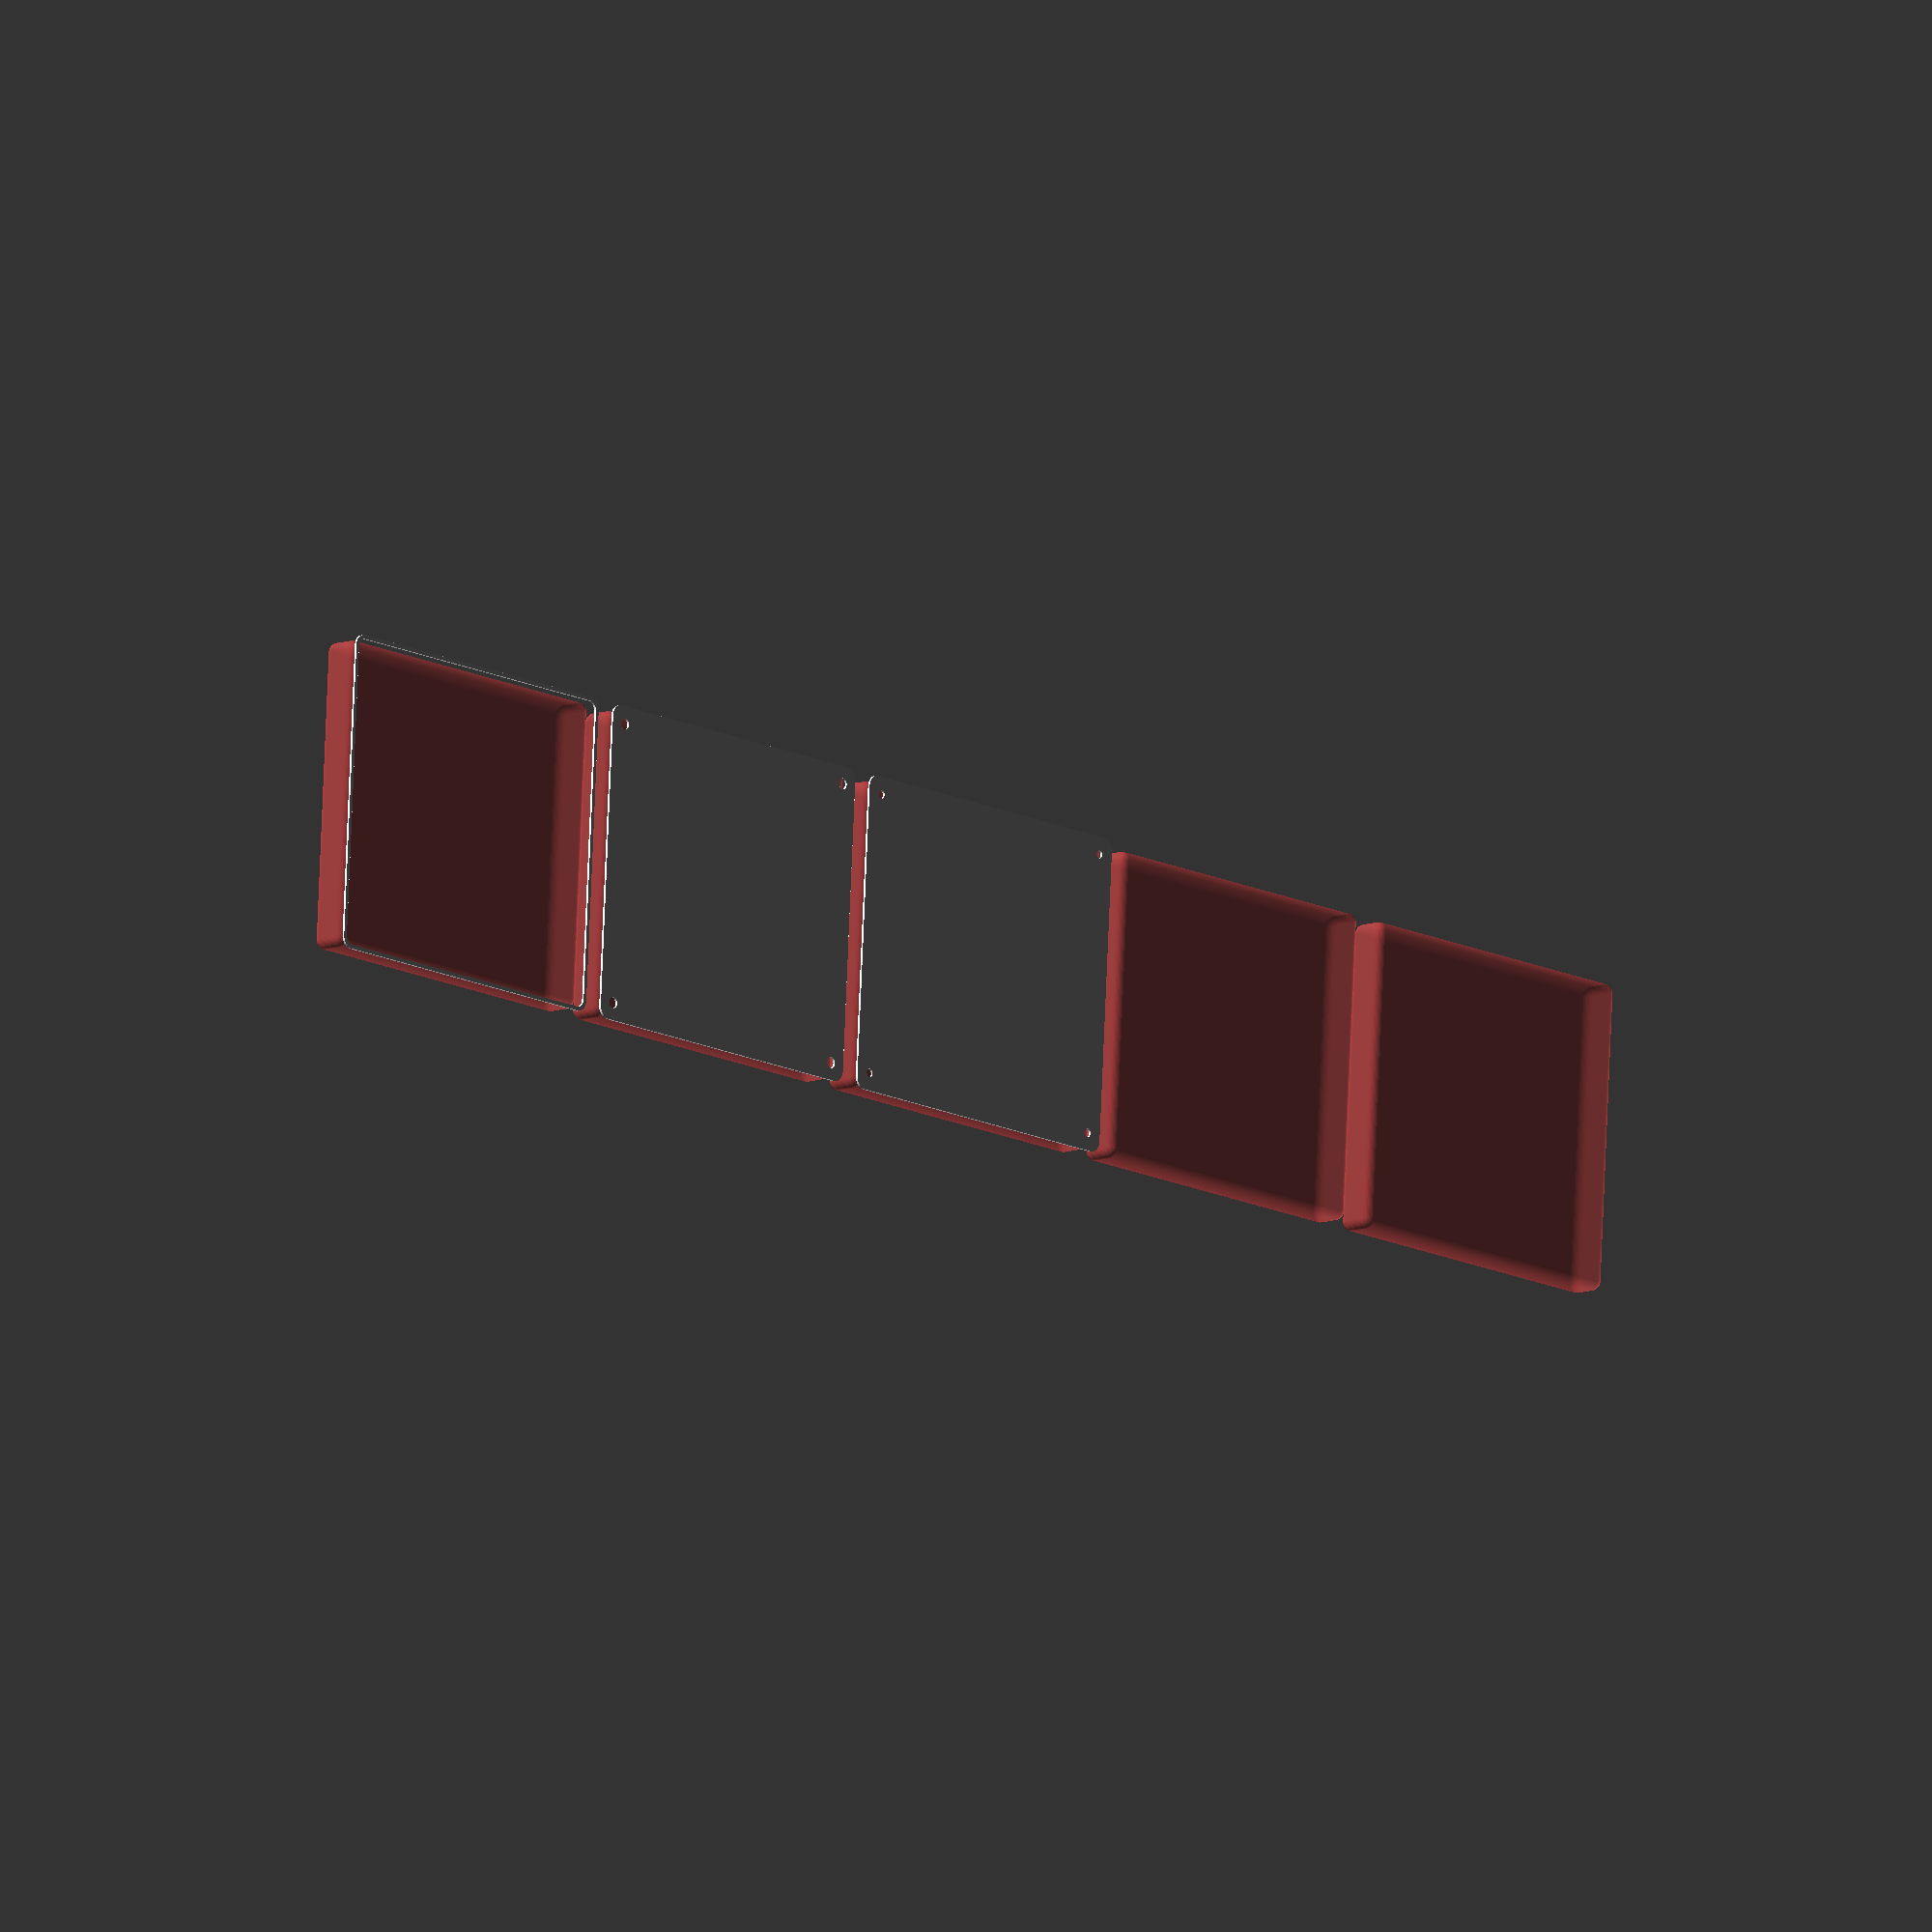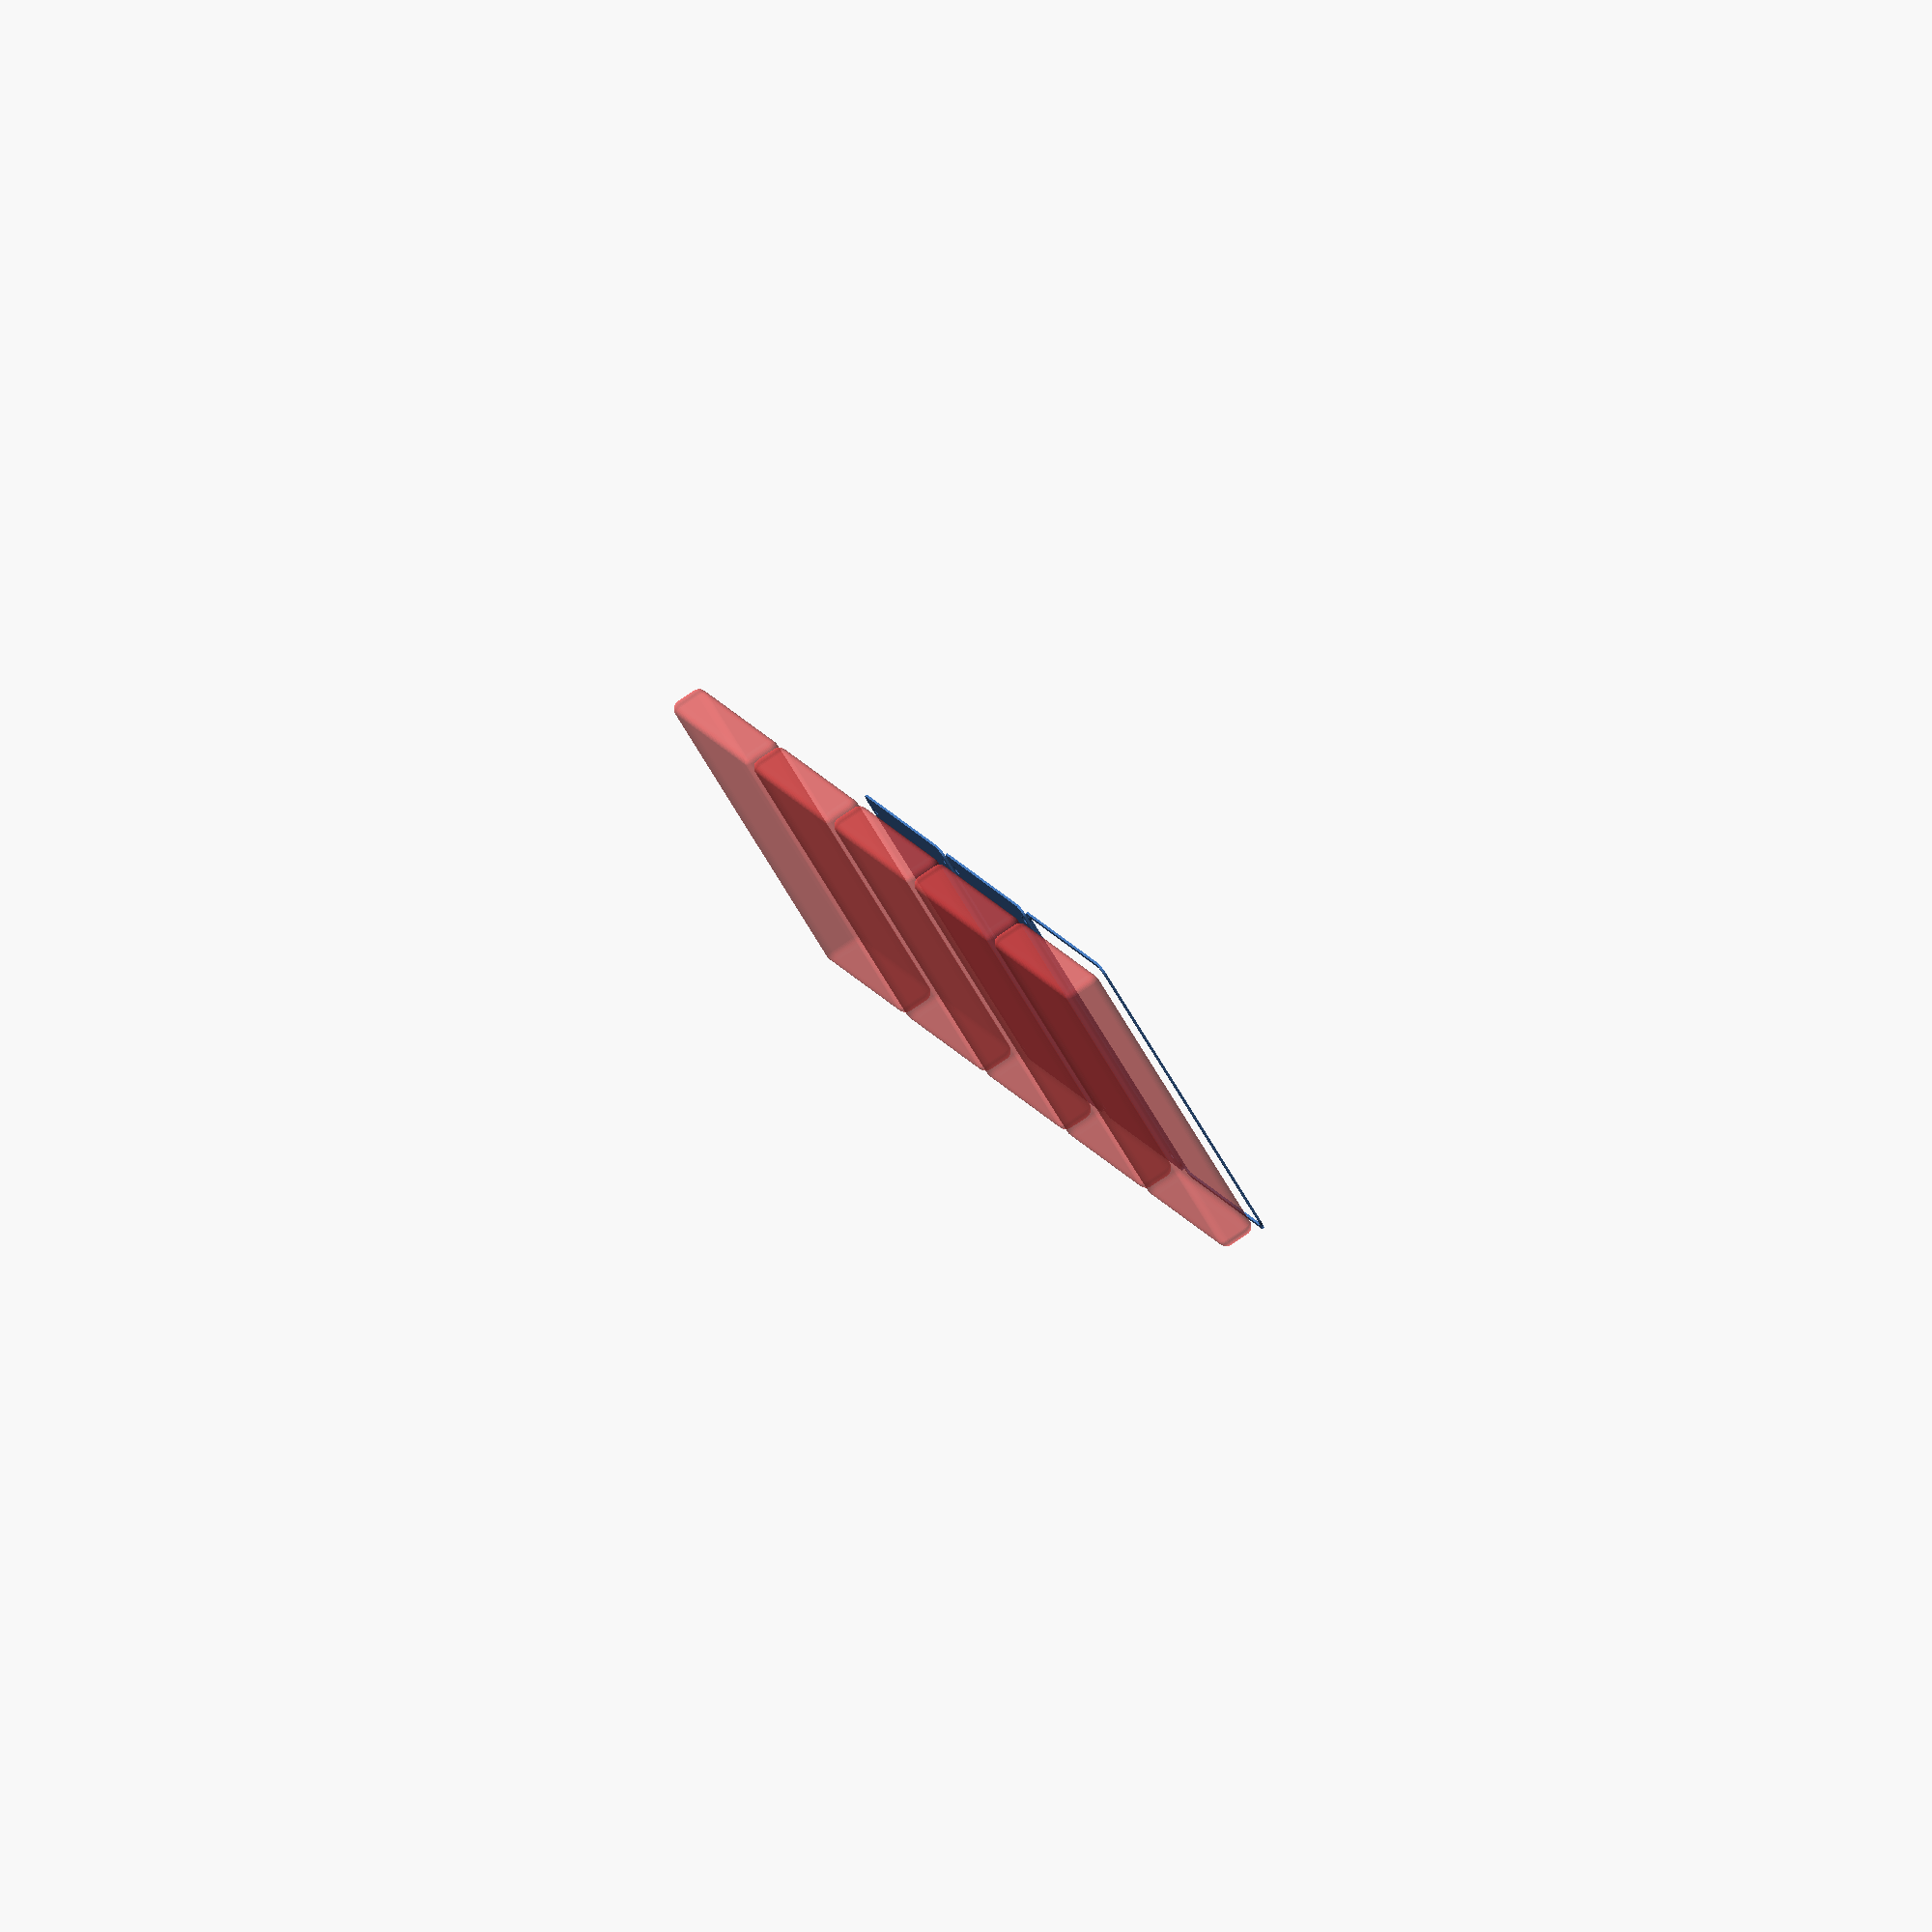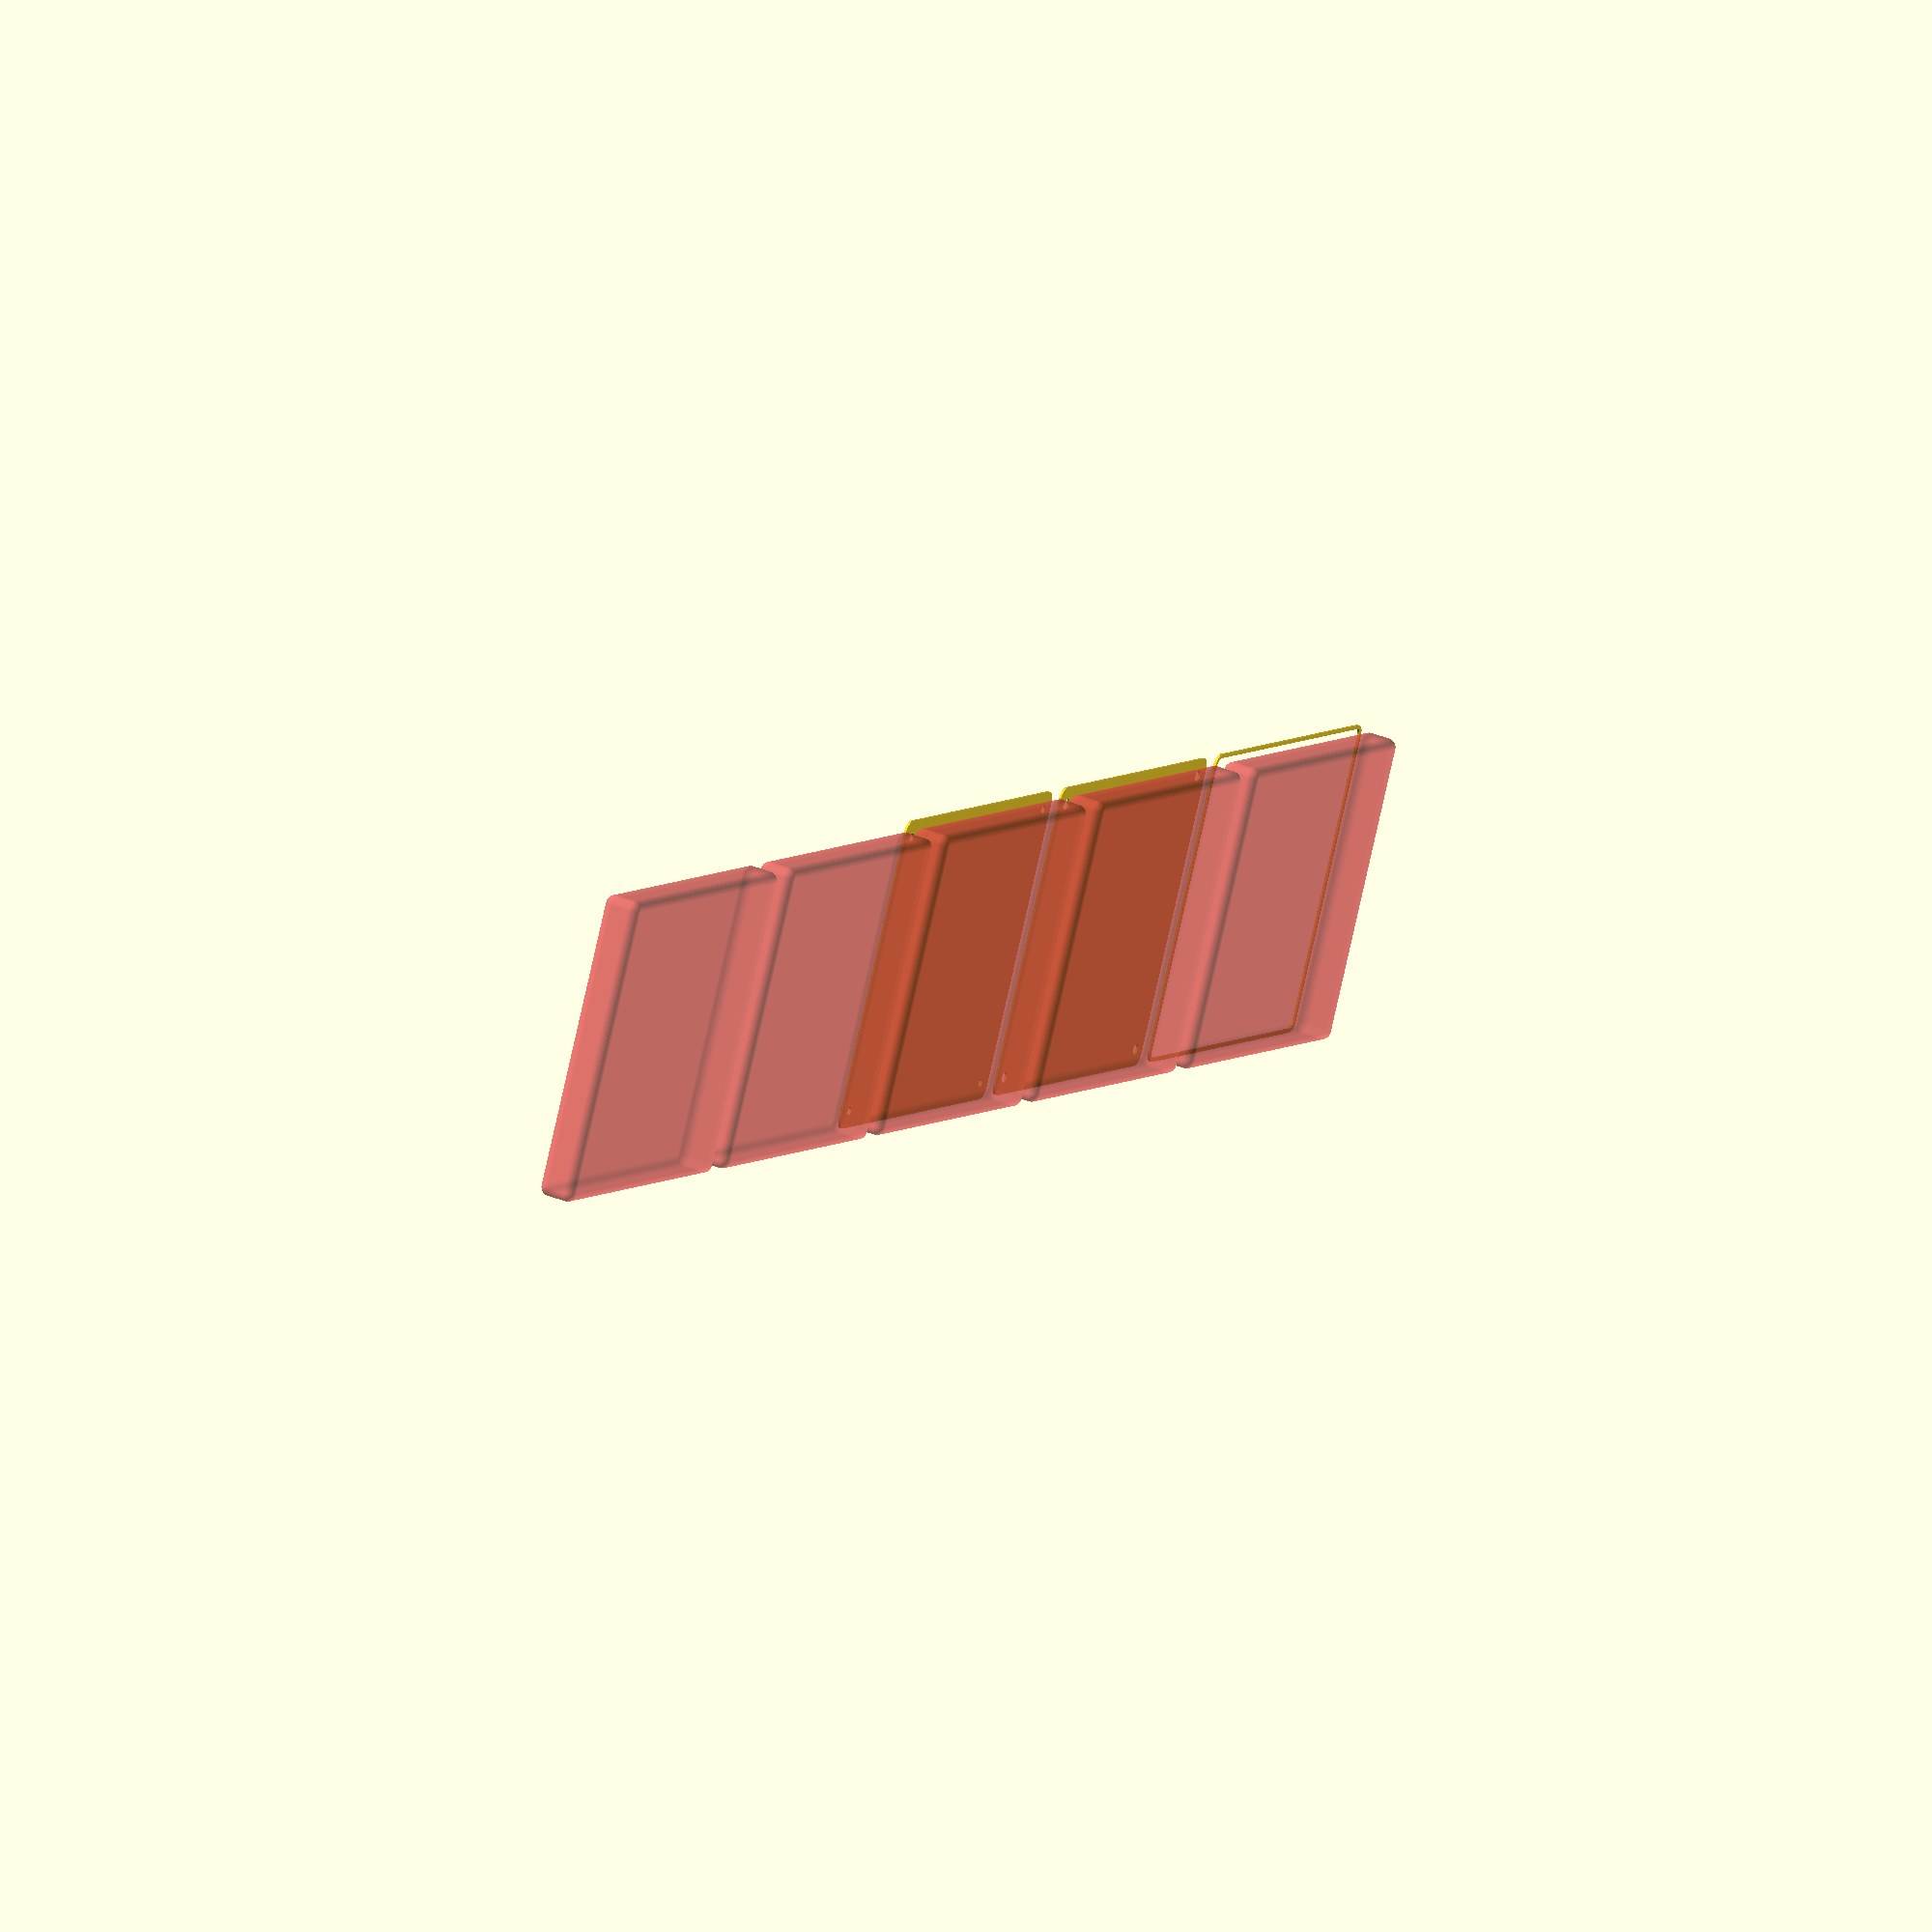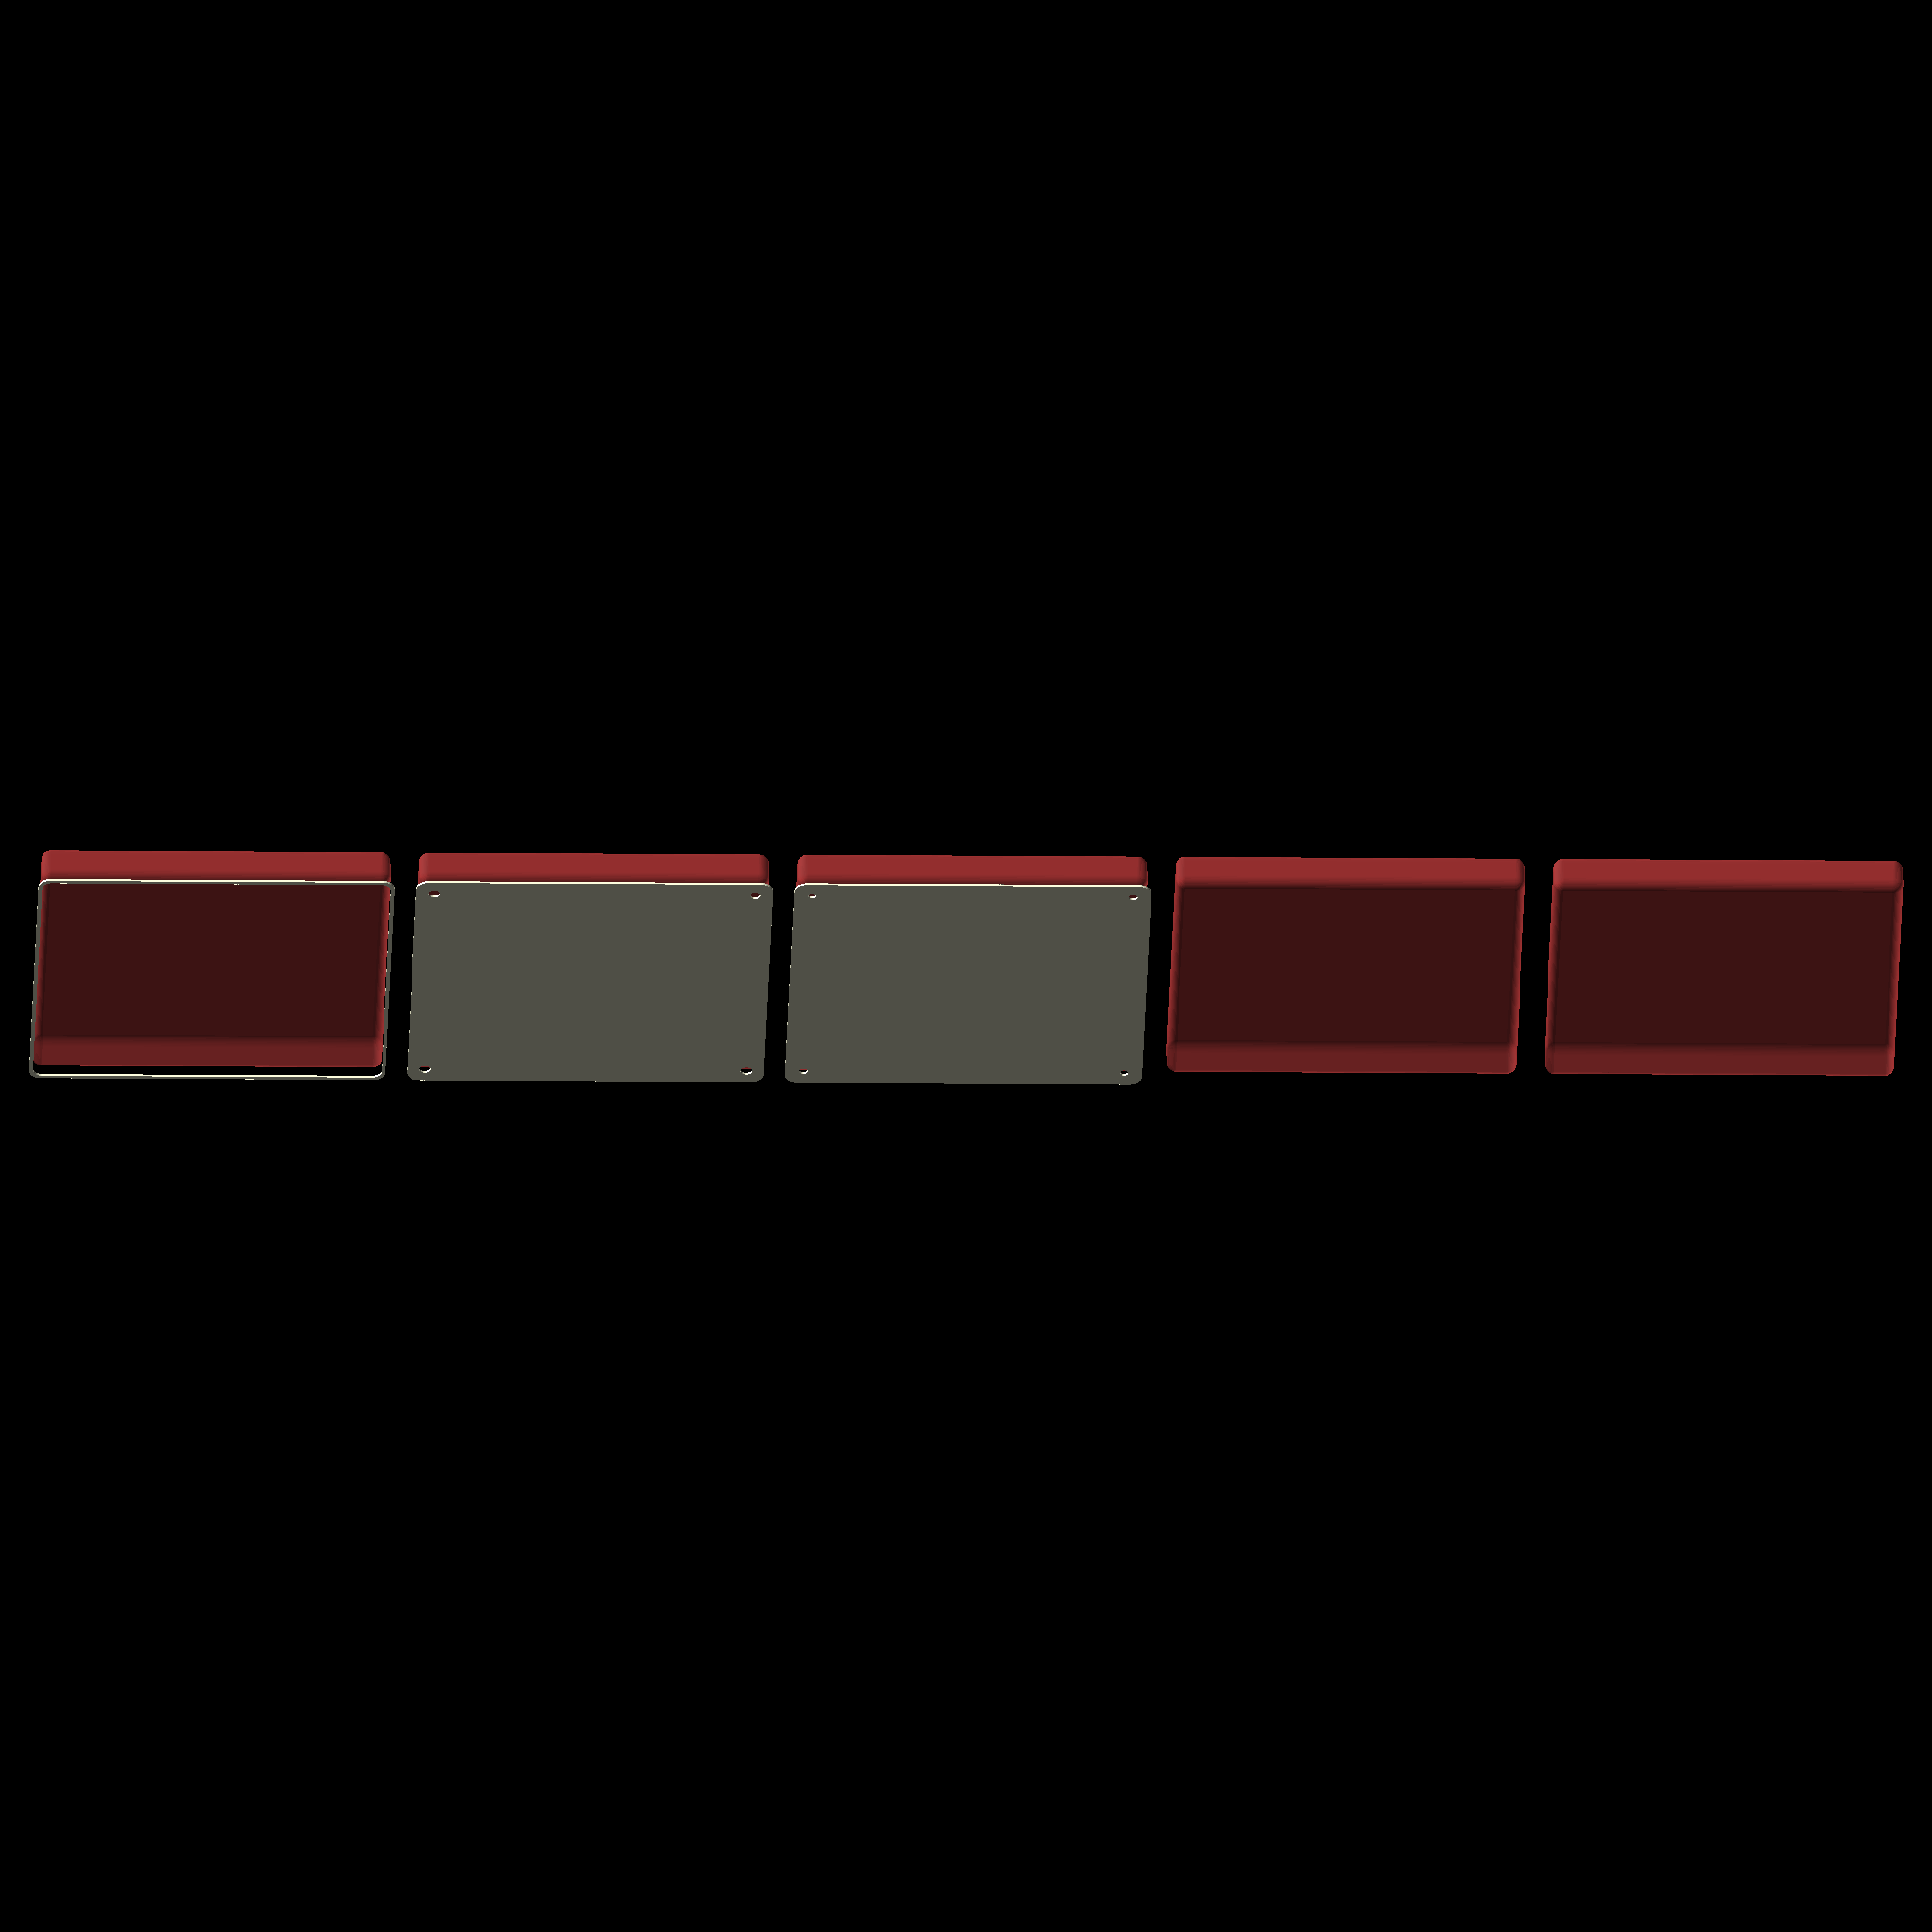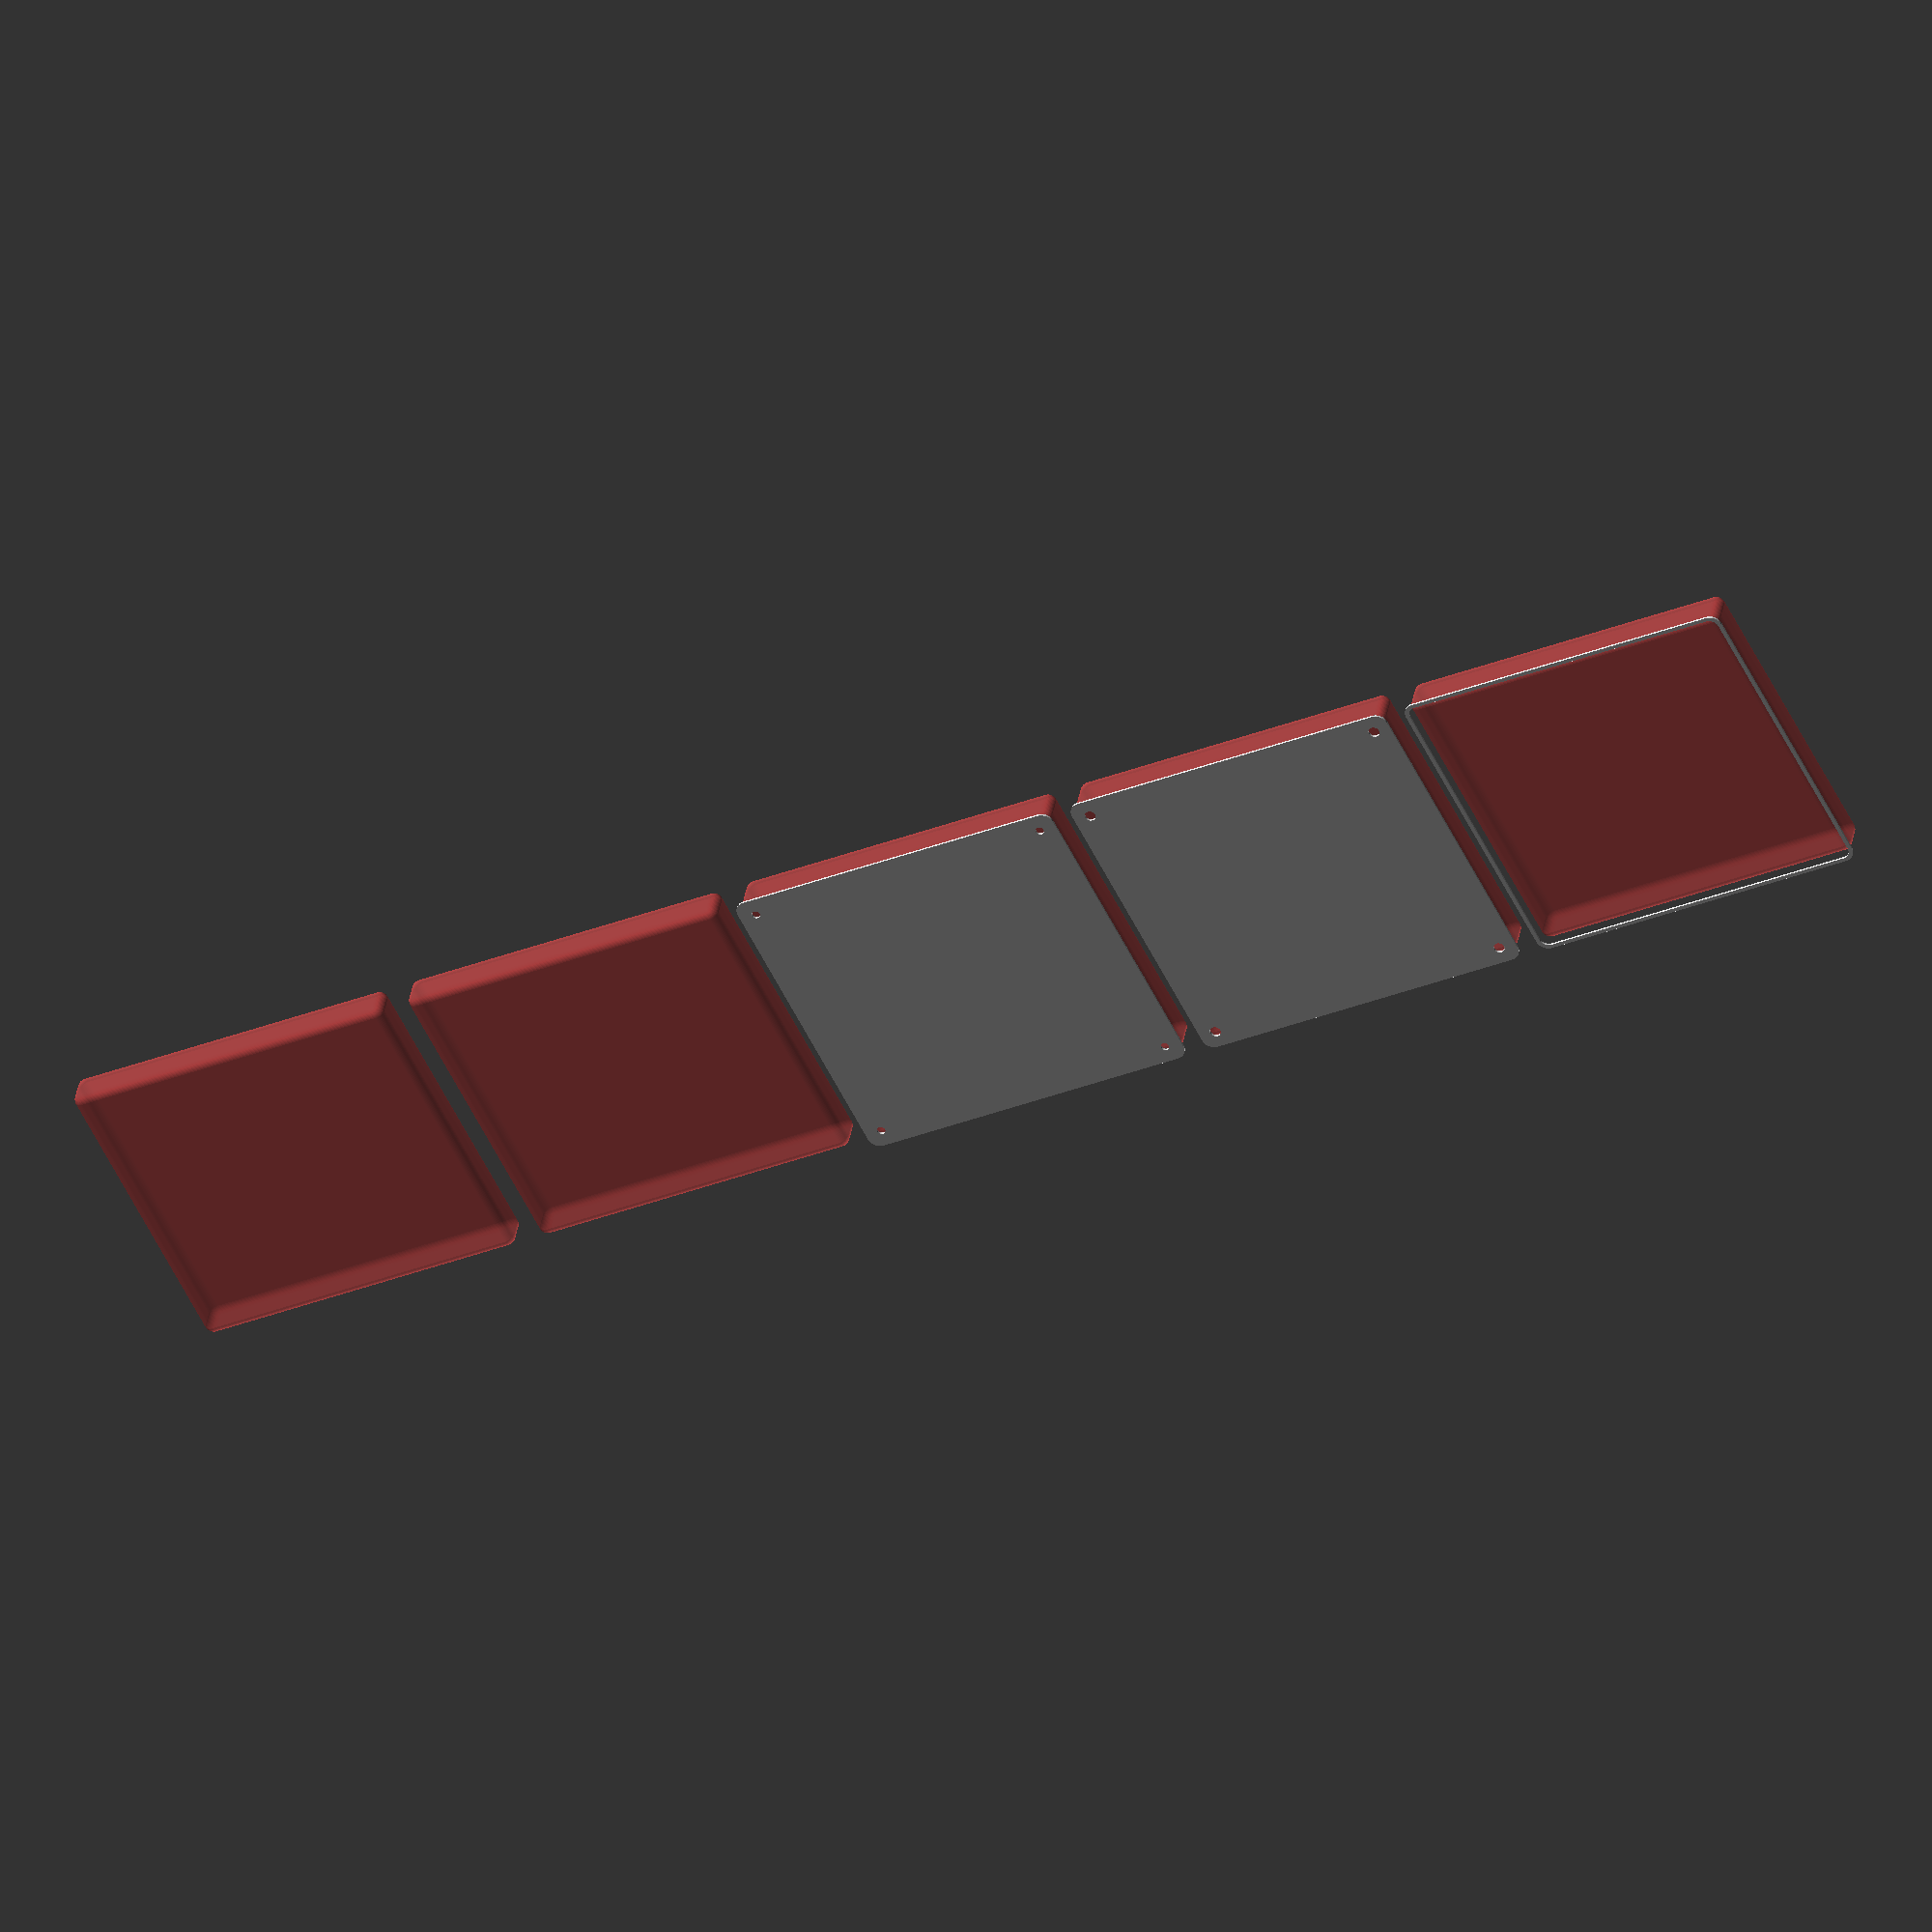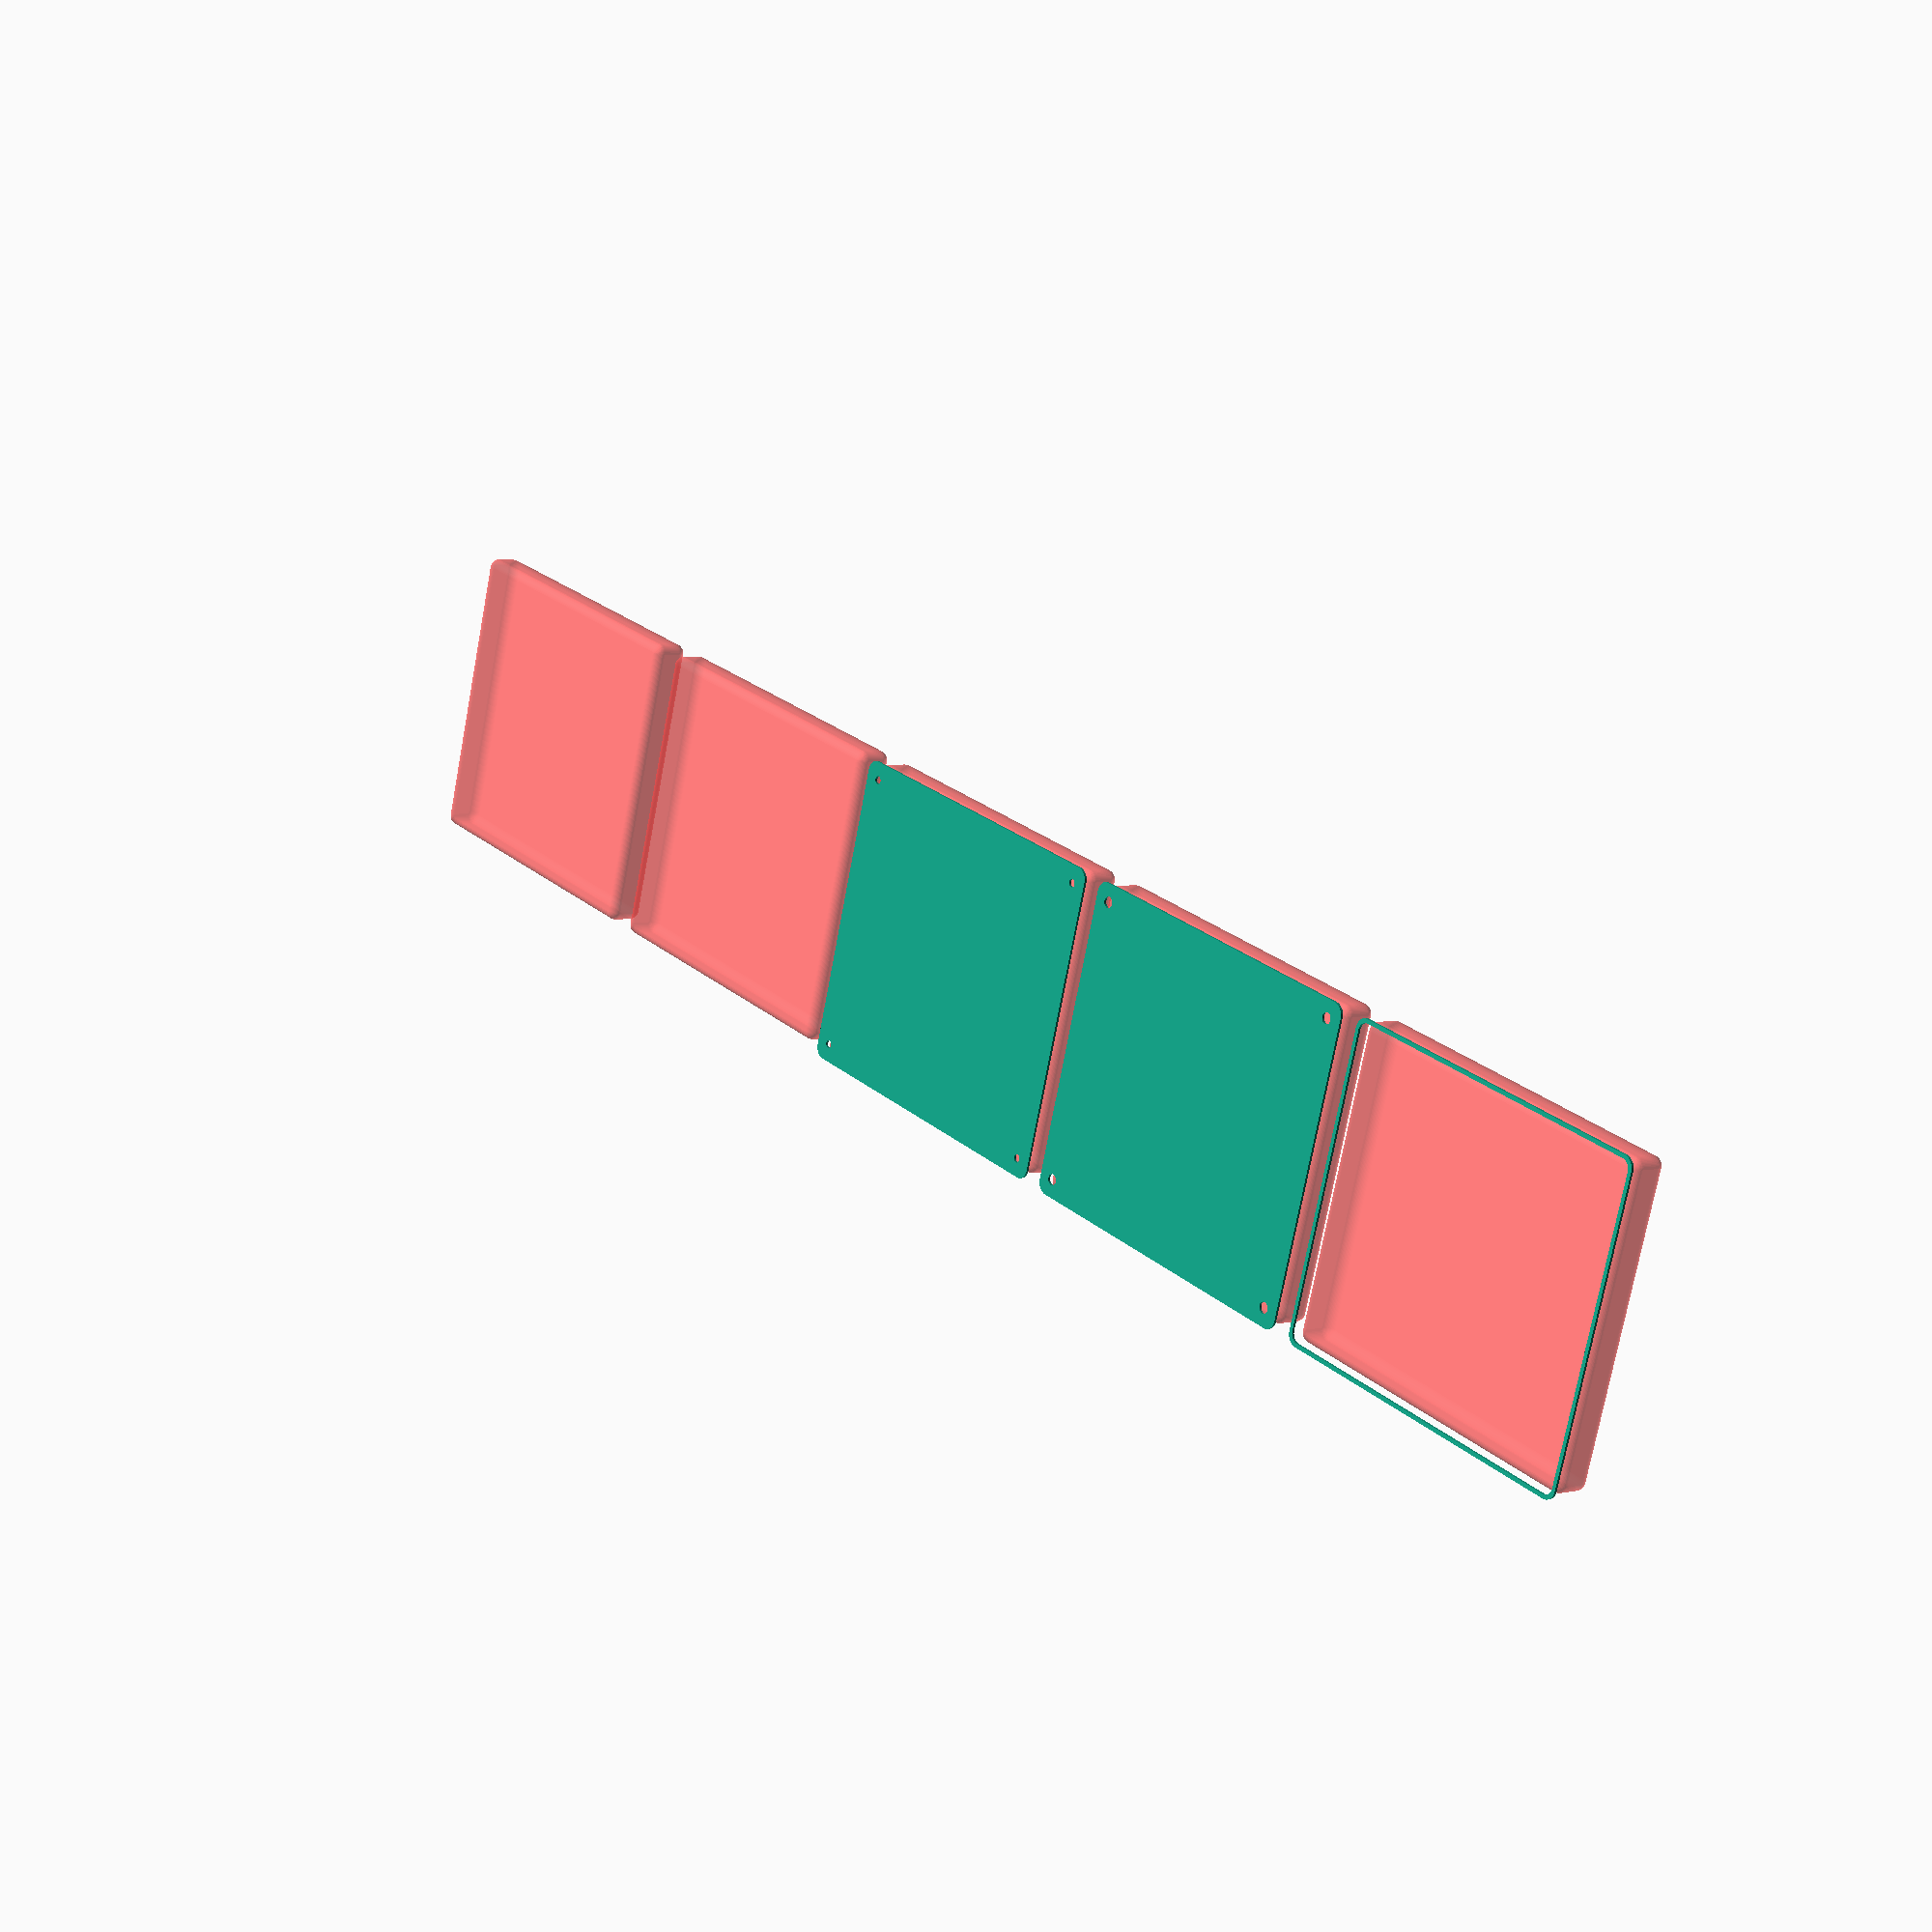
<openscad>
$fn = 50;


union() {
	translate(v = [0, 0, 0]) {
		projection() {
			intersection() {
				translate(v = [-500, -500, -6.0000000000]) {
					cube(size = [1000, 1000, 0.1000000000]);
				}
				difference() {
					union() {
						hull() {
							translate(v = [-62.5000000000, 70.0000000000, 0]) {
								cylinder(h = 15, r = 5);
							}
							translate(v = [62.5000000000, 70.0000000000, 0]) {
								cylinder(h = 15, r = 5);
							}
							translate(v = [-62.5000000000, -70.0000000000, 0]) {
								cylinder(h = 15, r = 5);
							}
							translate(v = [62.5000000000, -70.0000000000, 0]) {
								cylinder(h = 15, r = 5);
							}
						}
					}
					union() {
						translate(v = [-60.0000000000, -67.5000000000, 2]) {
							rotate(a = [0, 0, 0]) {
								difference() {
									union() {
										translate(v = [0, 0, -1.7000000000]) {
											cylinder(h = 1.7000000000, r1 = 1.5000000000, r2 = 2.4000000000);
										}
										cylinder(h = 250, r = 2.4000000000);
										translate(v = [0, 0, -6.0000000000]) {
											cylinder(h = 6, r = 1.5000000000);
										}
										translate(v = [0, 0, -6.0000000000]) {
											cylinder(h = 6, r = 1.8000000000);
										}
										translate(v = [0, 0, -6.0000000000]) {
											cylinder(h = 6, r = 1.5000000000);
										}
									}
									union();
								}
							}
						}
						translate(v = [60.0000000000, -67.5000000000, 2]) {
							rotate(a = [0, 0, 0]) {
								difference() {
									union() {
										translate(v = [0, 0, -1.7000000000]) {
											cylinder(h = 1.7000000000, r1 = 1.5000000000, r2 = 2.4000000000);
										}
										cylinder(h = 250, r = 2.4000000000);
										translate(v = [0, 0, -6.0000000000]) {
											cylinder(h = 6, r = 1.5000000000);
										}
										translate(v = [0, 0, -6.0000000000]) {
											cylinder(h = 6, r = 1.8000000000);
										}
										translate(v = [0, 0, -6.0000000000]) {
											cylinder(h = 6, r = 1.5000000000);
										}
									}
									union();
								}
							}
						}
						translate(v = [-60.0000000000, 67.5000000000, 2]) {
							rotate(a = [0, 0, 0]) {
								difference() {
									union() {
										translate(v = [0, 0, -1.7000000000]) {
											cylinder(h = 1.7000000000, r1 = 1.5000000000, r2 = 2.4000000000);
										}
										cylinder(h = 250, r = 2.4000000000);
										translate(v = [0, 0, -6.0000000000]) {
											cylinder(h = 6, r = 1.5000000000);
										}
										translate(v = [0, 0, -6.0000000000]) {
											cylinder(h = 6, r = 1.8000000000);
										}
										translate(v = [0, 0, -6.0000000000]) {
											cylinder(h = 6, r = 1.5000000000);
										}
									}
									union();
								}
							}
						}
						translate(v = [60.0000000000, 67.5000000000, 2]) {
							rotate(a = [0, 0, 0]) {
								difference() {
									union() {
										translate(v = [0, 0, -1.7000000000]) {
											cylinder(h = 1.7000000000, r1 = 1.5000000000, r2 = 2.4000000000);
										}
										cylinder(h = 250, r = 2.4000000000);
										translate(v = [0, 0, -6.0000000000]) {
											cylinder(h = 6, r = 1.5000000000);
										}
										translate(v = [0, 0, -6.0000000000]) {
											cylinder(h = 6, r = 1.8000000000);
										}
										translate(v = [0, 0, -6.0000000000]) {
											cylinder(h = 6, r = 1.5000000000);
										}
									}
									union();
								}
							}
						}
						translate(v = [0, 0, 3]) {
							#hull() {
								union() {
									translate(v = [-62.0000000000, 69.5000000000, 4]) {
										cylinder(h = 8, r = 4);
									}
									translate(v = [-62.0000000000, 69.5000000000, 4]) {
										sphere(r = 4);
									}
									translate(v = [-62.0000000000, 69.5000000000, 12]) {
										sphere(r = 4);
									}
								}
								union() {
									translate(v = [62.0000000000, 69.5000000000, 4]) {
										cylinder(h = 8, r = 4);
									}
									translate(v = [62.0000000000, 69.5000000000, 4]) {
										sphere(r = 4);
									}
									translate(v = [62.0000000000, 69.5000000000, 12]) {
										sphere(r = 4);
									}
								}
								union() {
									translate(v = [-62.0000000000, -69.5000000000, 4]) {
										cylinder(h = 8, r = 4);
									}
									translate(v = [-62.0000000000, -69.5000000000, 4]) {
										sphere(r = 4);
									}
									translate(v = [-62.0000000000, -69.5000000000, 12]) {
										sphere(r = 4);
									}
								}
								union() {
									translate(v = [62.0000000000, -69.5000000000, 4]) {
										cylinder(h = 8, r = 4);
									}
									translate(v = [62.0000000000, -69.5000000000, 4]) {
										sphere(r = 4);
									}
									translate(v = [62.0000000000, -69.5000000000, 12]) {
										sphere(r = 4);
									}
								}
							}
						}
					}
				}
			}
		}
	}
	translate(v = [0, 159, 0]) {
		projection() {
			intersection() {
				translate(v = [-500, -500, -3.0000000000]) {
					cube(size = [1000, 1000, 0.1000000000]);
				}
				difference() {
					union() {
						hull() {
							translate(v = [-62.5000000000, 70.0000000000, 0]) {
								cylinder(h = 15, r = 5);
							}
							translate(v = [62.5000000000, 70.0000000000, 0]) {
								cylinder(h = 15, r = 5);
							}
							translate(v = [-62.5000000000, -70.0000000000, 0]) {
								cylinder(h = 15, r = 5);
							}
							translate(v = [62.5000000000, -70.0000000000, 0]) {
								cylinder(h = 15, r = 5);
							}
						}
					}
					union() {
						translate(v = [-60.0000000000, -67.5000000000, 2]) {
							rotate(a = [0, 0, 0]) {
								difference() {
									union() {
										translate(v = [0, 0, -1.7000000000]) {
											cylinder(h = 1.7000000000, r1 = 1.5000000000, r2 = 2.4000000000);
										}
										cylinder(h = 250, r = 2.4000000000);
										translate(v = [0, 0, -6.0000000000]) {
											cylinder(h = 6, r = 1.5000000000);
										}
										translate(v = [0, 0, -6.0000000000]) {
											cylinder(h = 6, r = 1.8000000000);
										}
										translate(v = [0, 0, -6.0000000000]) {
											cylinder(h = 6, r = 1.5000000000);
										}
									}
									union();
								}
							}
						}
						translate(v = [60.0000000000, -67.5000000000, 2]) {
							rotate(a = [0, 0, 0]) {
								difference() {
									union() {
										translate(v = [0, 0, -1.7000000000]) {
											cylinder(h = 1.7000000000, r1 = 1.5000000000, r2 = 2.4000000000);
										}
										cylinder(h = 250, r = 2.4000000000);
										translate(v = [0, 0, -6.0000000000]) {
											cylinder(h = 6, r = 1.5000000000);
										}
										translate(v = [0, 0, -6.0000000000]) {
											cylinder(h = 6, r = 1.8000000000);
										}
										translate(v = [0, 0, -6.0000000000]) {
											cylinder(h = 6, r = 1.5000000000);
										}
									}
									union();
								}
							}
						}
						translate(v = [-60.0000000000, 67.5000000000, 2]) {
							rotate(a = [0, 0, 0]) {
								difference() {
									union() {
										translate(v = [0, 0, -1.7000000000]) {
											cylinder(h = 1.7000000000, r1 = 1.5000000000, r2 = 2.4000000000);
										}
										cylinder(h = 250, r = 2.4000000000);
										translate(v = [0, 0, -6.0000000000]) {
											cylinder(h = 6, r = 1.5000000000);
										}
										translate(v = [0, 0, -6.0000000000]) {
											cylinder(h = 6, r = 1.8000000000);
										}
										translate(v = [0, 0, -6.0000000000]) {
											cylinder(h = 6, r = 1.5000000000);
										}
									}
									union();
								}
							}
						}
						translate(v = [60.0000000000, 67.5000000000, 2]) {
							rotate(a = [0, 0, 0]) {
								difference() {
									union() {
										translate(v = [0, 0, -1.7000000000]) {
											cylinder(h = 1.7000000000, r1 = 1.5000000000, r2 = 2.4000000000);
										}
										cylinder(h = 250, r = 2.4000000000);
										translate(v = [0, 0, -6.0000000000]) {
											cylinder(h = 6, r = 1.5000000000);
										}
										translate(v = [0, 0, -6.0000000000]) {
											cylinder(h = 6, r = 1.8000000000);
										}
										translate(v = [0, 0, -6.0000000000]) {
											cylinder(h = 6, r = 1.5000000000);
										}
									}
									union();
								}
							}
						}
						translate(v = [0, 0, 3]) {
							#hull() {
								union() {
									translate(v = [-62.0000000000, 69.5000000000, 4]) {
										cylinder(h = 8, r = 4);
									}
									translate(v = [-62.0000000000, 69.5000000000, 4]) {
										sphere(r = 4);
									}
									translate(v = [-62.0000000000, 69.5000000000, 12]) {
										sphere(r = 4);
									}
								}
								union() {
									translate(v = [62.0000000000, 69.5000000000, 4]) {
										cylinder(h = 8, r = 4);
									}
									translate(v = [62.0000000000, 69.5000000000, 4]) {
										sphere(r = 4);
									}
									translate(v = [62.0000000000, 69.5000000000, 12]) {
										sphere(r = 4);
									}
								}
								union() {
									translate(v = [-62.0000000000, -69.5000000000, 4]) {
										cylinder(h = 8, r = 4);
									}
									translate(v = [-62.0000000000, -69.5000000000, 4]) {
										sphere(r = 4);
									}
									translate(v = [-62.0000000000, -69.5000000000, 12]) {
										sphere(r = 4);
									}
								}
								union() {
									translate(v = [62.0000000000, -69.5000000000, 4]) {
										cylinder(h = 8, r = 4);
									}
									translate(v = [62.0000000000, -69.5000000000, 4]) {
										sphere(r = 4);
									}
									translate(v = [62.0000000000, -69.5000000000, 12]) {
										sphere(r = 4);
									}
								}
							}
						}
					}
				}
			}
		}
	}
	translate(v = [0, 318, 0]) {
		projection() {
			intersection() {
				translate(v = [-500, -500, 0.0000000000]) {
					cube(size = [1000, 1000, 0.1000000000]);
				}
				difference() {
					union() {
						hull() {
							translate(v = [-62.5000000000, 70.0000000000, 0]) {
								cylinder(h = 15, r = 5);
							}
							translate(v = [62.5000000000, 70.0000000000, 0]) {
								cylinder(h = 15, r = 5);
							}
							translate(v = [-62.5000000000, -70.0000000000, 0]) {
								cylinder(h = 15, r = 5);
							}
							translate(v = [62.5000000000, -70.0000000000, 0]) {
								cylinder(h = 15, r = 5);
							}
						}
					}
					union() {
						translate(v = [-60.0000000000, -67.5000000000, 2]) {
							rotate(a = [0, 0, 0]) {
								difference() {
									union() {
										translate(v = [0, 0, -1.7000000000]) {
											cylinder(h = 1.7000000000, r1 = 1.5000000000, r2 = 2.4000000000);
										}
										cylinder(h = 250, r = 2.4000000000);
										translate(v = [0, 0, -6.0000000000]) {
											cylinder(h = 6, r = 1.5000000000);
										}
										translate(v = [0, 0, -6.0000000000]) {
											cylinder(h = 6, r = 1.8000000000);
										}
										translate(v = [0, 0, -6.0000000000]) {
											cylinder(h = 6, r = 1.5000000000);
										}
									}
									union();
								}
							}
						}
						translate(v = [60.0000000000, -67.5000000000, 2]) {
							rotate(a = [0, 0, 0]) {
								difference() {
									union() {
										translate(v = [0, 0, -1.7000000000]) {
											cylinder(h = 1.7000000000, r1 = 1.5000000000, r2 = 2.4000000000);
										}
										cylinder(h = 250, r = 2.4000000000);
										translate(v = [0, 0, -6.0000000000]) {
											cylinder(h = 6, r = 1.5000000000);
										}
										translate(v = [0, 0, -6.0000000000]) {
											cylinder(h = 6, r = 1.8000000000);
										}
										translate(v = [0, 0, -6.0000000000]) {
											cylinder(h = 6, r = 1.5000000000);
										}
									}
									union();
								}
							}
						}
						translate(v = [-60.0000000000, 67.5000000000, 2]) {
							rotate(a = [0, 0, 0]) {
								difference() {
									union() {
										translate(v = [0, 0, -1.7000000000]) {
											cylinder(h = 1.7000000000, r1 = 1.5000000000, r2 = 2.4000000000);
										}
										cylinder(h = 250, r = 2.4000000000);
										translate(v = [0, 0, -6.0000000000]) {
											cylinder(h = 6, r = 1.5000000000);
										}
										translate(v = [0, 0, -6.0000000000]) {
											cylinder(h = 6, r = 1.8000000000);
										}
										translate(v = [0, 0, -6.0000000000]) {
											cylinder(h = 6, r = 1.5000000000);
										}
									}
									union();
								}
							}
						}
						translate(v = [60.0000000000, 67.5000000000, 2]) {
							rotate(a = [0, 0, 0]) {
								difference() {
									union() {
										translate(v = [0, 0, -1.7000000000]) {
											cylinder(h = 1.7000000000, r1 = 1.5000000000, r2 = 2.4000000000);
										}
										cylinder(h = 250, r = 2.4000000000);
										translate(v = [0, 0, -6.0000000000]) {
											cylinder(h = 6, r = 1.5000000000);
										}
										translate(v = [0, 0, -6.0000000000]) {
											cylinder(h = 6, r = 1.8000000000);
										}
										translate(v = [0, 0, -6.0000000000]) {
											cylinder(h = 6, r = 1.5000000000);
										}
									}
									union();
								}
							}
						}
						translate(v = [0, 0, 3]) {
							#hull() {
								union() {
									translate(v = [-62.0000000000, 69.5000000000, 4]) {
										cylinder(h = 8, r = 4);
									}
									translate(v = [-62.0000000000, 69.5000000000, 4]) {
										sphere(r = 4);
									}
									translate(v = [-62.0000000000, 69.5000000000, 12]) {
										sphere(r = 4);
									}
								}
								union() {
									translate(v = [62.0000000000, 69.5000000000, 4]) {
										cylinder(h = 8, r = 4);
									}
									translate(v = [62.0000000000, 69.5000000000, 4]) {
										sphere(r = 4);
									}
									translate(v = [62.0000000000, 69.5000000000, 12]) {
										sphere(r = 4);
									}
								}
								union() {
									translate(v = [-62.0000000000, -69.5000000000, 4]) {
										cylinder(h = 8, r = 4);
									}
									translate(v = [-62.0000000000, -69.5000000000, 4]) {
										sphere(r = 4);
									}
									translate(v = [-62.0000000000, -69.5000000000, 12]) {
										sphere(r = 4);
									}
								}
								union() {
									translate(v = [62.0000000000, -69.5000000000, 4]) {
										cylinder(h = 8, r = 4);
									}
									translate(v = [62.0000000000, -69.5000000000, 4]) {
										sphere(r = 4);
									}
									translate(v = [62.0000000000, -69.5000000000, 12]) {
										sphere(r = 4);
									}
								}
							}
						}
					}
				}
			}
		}
	}
	translate(v = [0, 477, 0]) {
		projection() {
			intersection() {
				translate(v = [-500, -500, 3.0000000000]) {
					cube(size = [1000, 1000, 0.1000000000]);
				}
				difference() {
					union() {
						hull() {
							translate(v = [-62.5000000000, 70.0000000000, 0]) {
								cylinder(h = 15, r = 5);
							}
							translate(v = [62.5000000000, 70.0000000000, 0]) {
								cylinder(h = 15, r = 5);
							}
							translate(v = [-62.5000000000, -70.0000000000, 0]) {
								cylinder(h = 15, r = 5);
							}
							translate(v = [62.5000000000, -70.0000000000, 0]) {
								cylinder(h = 15, r = 5);
							}
						}
					}
					union() {
						translate(v = [-60.0000000000, -67.5000000000, 2]) {
							rotate(a = [0, 0, 0]) {
								difference() {
									union() {
										translate(v = [0, 0, -1.7000000000]) {
											cylinder(h = 1.7000000000, r1 = 1.5000000000, r2 = 2.4000000000);
										}
										cylinder(h = 250, r = 2.4000000000);
										translate(v = [0, 0, -6.0000000000]) {
											cylinder(h = 6, r = 1.5000000000);
										}
										translate(v = [0, 0, -6.0000000000]) {
											cylinder(h = 6, r = 1.8000000000);
										}
										translate(v = [0, 0, -6.0000000000]) {
											cylinder(h = 6, r = 1.5000000000);
										}
									}
									union();
								}
							}
						}
						translate(v = [60.0000000000, -67.5000000000, 2]) {
							rotate(a = [0, 0, 0]) {
								difference() {
									union() {
										translate(v = [0, 0, -1.7000000000]) {
											cylinder(h = 1.7000000000, r1 = 1.5000000000, r2 = 2.4000000000);
										}
										cylinder(h = 250, r = 2.4000000000);
										translate(v = [0, 0, -6.0000000000]) {
											cylinder(h = 6, r = 1.5000000000);
										}
										translate(v = [0, 0, -6.0000000000]) {
											cylinder(h = 6, r = 1.8000000000);
										}
										translate(v = [0, 0, -6.0000000000]) {
											cylinder(h = 6, r = 1.5000000000);
										}
									}
									union();
								}
							}
						}
						translate(v = [-60.0000000000, 67.5000000000, 2]) {
							rotate(a = [0, 0, 0]) {
								difference() {
									union() {
										translate(v = [0, 0, -1.7000000000]) {
											cylinder(h = 1.7000000000, r1 = 1.5000000000, r2 = 2.4000000000);
										}
										cylinder(h = 250, r = 2.4000000000);
										translate(v = [0, 0, -6.0000000000]) {
											cylinder(h = 6, r = 1.5000000000);
										}
										translate(v = [0, 0, -6.0000000000]) {
											cylinder(h = 6, r = 1.8000000000);
										}
										translate(v = [0, 0, -6.0000000000]) {
											cylinder(h = 6, r = 1.5000000000);
										}
									}
									union();
								}
							}
						}
						translate(v = [60.0000000000, 67.5000000000, 2]) {
							rotate(a = [0, 0, 0]) {
								difference() {
									union() {
										translate(v = [0, 0, -1.7000000000]) {
											cylinder(h = 1.7000000000, r1 = 1.5000000000, r2 = 2.4000000000);
										}
										cylinder(h = 250, r = 2.4000000000);
										translate(v = [0, 0, -6.0000000000]) {
											cylinder(h = 6, r = 1.5000000000);
										}
										translate(v = [0, 0, -6.0000000000]) {
											cylinder(h = 6, r = 1.8000000000);
										}
										translate(v = [0, 0, -6.0000000000]) {
											cylinder(h = 6, r = 1.5000000000);
										}
									}
									union();
								}
							}
						}
						translate(v = [0, 0, 3]) {
							#hull() {
								union() {
									translate(v = [-62.0000000000, 69.5000000000, 4]) {
										cylinder(h = 8, r = 4);
									}
									translate(v = [-62.0000000000, 69.5000000000, 4]) {
										sphere(r = 4);
									}
									translate(v = [-62.0000000000, 69.5000000000, 12]) {
										sphere(r = 4);
									}
								}
								union() {
									translate(v = [62.0000000000, 69.5000000000, 4]) {
										cylinder(h = 8, r = 4);
									}
									translate(v = [62.0000000000, 69.5000000000, 4]) {
										sphere(r = 4);
									}
									translate(v = [62.0000000000, 69.5000000000, 12]) {
										sphere(r = 4);
									}
								}
								union() {
									translate(v = [-62.0000000000, -69.5000000000, 4]) {
										cylinder(h = 8, r = 4);
									}
									translate(v = [-62.0000000000, -69.5000000000, 4]) {
										sphere(r = 4);
									}
									translate(v = [-62.0000000000, -69.5000000000, 12]) {
										sphere(r = 4);
									}
								}
								union() {
									translate(v = [62.0000000000, -69.5000000000, 4]) {
										cylinder(h = 8, r = 4);
									}
									translate(v = [62.0000000000, -69.5000000000, 4]) {
										sphere(r = 4);
									}
									translate(v = [62.0000000000, -69.5000000000, 12]) {
										sphere(r = 4);
									}
								}
							}
						}
					}
				}
			}
		}
	}
	translate(v = [0, 636, 0]) {
		projection() {
			intersection() {
				translate(v = [-500, -500, 6.0000000000]) {
					cube(size = [1000, 1000, 0.1000000000]);
				}
				difference() {
					union() {
						hull() {
							translate(v = [-62.5000000000, 70.0000000000, 0]) {
								cylinder(h = 15, r = 5);
							}
							translate(v = [62.5000000000, 70.0000000000, 0]) {
								cylinder(h = 15, r = 5);
							}
							translate(v = [-62.5000000000, -70.0000000000, 0]) {
								cylinder(h = 15, r = 5);
							}
							translate(v = [62.5000000000, -70.0000000000, 0]) {
								cylinder(h = 15, r = 5);
							}
						}
					}
					union() {
						translate(v = [-60.0000000000, -67.5000000000, 2]) {
							rotate(a = [0, 0, 0]) {
								difference() {
									union() {
										translate(v = [0, 0, -1.7000000000]) {
											cylinder(h = 1.7000000000, r1 = 1.5000000000, r2 = 2.4000000000);
										}
										cylinder(h = 250, r = 2.4000000000);
										translate(v = [0, 0, -6.0000000000]) {
											cylinder(h = 6, r = 1.5000000000);
										}
										translate(v = [0, 0, -6.0000000000]) {
											cylinder(h = 6, r = 1.8000000000);
										}
										translate(v = [0, 0, -6.0000000000]) {
											cylinder(h = 6, r = 1.5000000000);
										}
									}
									union();
								}
							}
						}
						translate(v = [60.0000000000, -67.5000000000, 2]) {
							rotate(a = [0, 0, 0]) {
								difference() {
									union() {
										translate(v = [0, 0, -1.7000000000]) {
											cylinder(h = 1.7000000000, r1 = 1.5000000000, r2 = 2.4000000000);
										}
										cylinder(h = 250, r = 2.4000000000);
										translate(v = [0, 0, -6.0000000000]) {
											cylinder(h = 6, r = 1.5000000000);
										}
										translate(v = [0, 0, -6.0000000000]) {
											cylinder(h = 6, r = 1.8000000000);
										}
										translate(v = [0, 0, -6.0000000000]) {
											cylinder(h = 6, r = 1.5000000000);
										}
									}
									union();
								}
							}
						}
						translate(v = [-60.0000000000, 67.5000000000, 2]) {
							rotate(a = [0, 0, 0]) {
								difference() {
									union() {
										translate(v = [0, 0, -1.7000000000]) {
											cylinder(h = 1.7000000000, r1 = 1.5000000000, r2 = 2.4000000000);
										}
										cylinder(h = 250, r = 2.4000000000);
										translate(v = [0, 0, -6.0000000000]) {
											cylinder(h = 6, r = 1.5000000000);
										}
										translate(v = [0, 0, -6.0000000000]) {
											cylinder(h = 6, r = 1.8000000000);
										}
										translate(v = [0, 0, -6.0000000000]) {
											cylinder(h = 6, r = 1.5000000000);
										}
									}
									union();
								}
							}
						}
						translate(v = [60.0000000000, 67.5000000000, 2]) {
							rotate(a = [0, 0, 0]) {
								difference() {
									union() {
										translate(v = [0, 0, -1.7000000000]) {
											cylinder(h = 1.7000000000, r1 = 1.5000000000, r2 = 2.4000000000);
										}
										cylinder(h = 250, r = 2.4000000000);
										translate(v = [0, 0, -6.0000000000]) {
											cylinder(h = 6, r = 1.5000000000);
										}
										translate(v = [0, 0, -6.0000000000]) {
											cylinder(h = 6, r = 1.8000000000);
										}
										translate(v = [0, 0, -6.0000000000]) {
											cylinder(h = 6, r = 1.5000000000);
										}
									}
									union();
								}
							}
						}
						translate(v = [0, 0, 3]) {
							#hull() {
								union() {
									translate(v = [-62.0000000000, 69.5000000000, 4]) {
										cylinder(h = 8, r = 4);
									}
									translate(v = [-62.0000000000, 69.5000000000, 4]) {
										sphere(r = 4);
									}
									translate(v = [-62.0000000000, 69.5000000000, 12]) {
										sphere(r = 4);
									}
								}
								union() {
									translate(v = [62.0000000000, 69.5000000000, 4]) {
										cylinder(h = 8, r = 4);
									}
									translate(v = [62.0000000000, 69.5000000000, 4]) {
										sphere(r = 4);
									}
									translate(v = [62.0000000000, 69.5000000000, 12]) {
										sphere(r = 4);
									}
								}
								union() {
									translate(v = [-62.0000000000, -69.5000000000, 4]) {
										cylinder(h = 8, r = 4);
									}
									translate(v = [-62.0000000000, -69.5000000000, 4]) {
										sphere(r = 4);
									}
									translate(v = [-62.0000000000, -69.5000000000, 12]) {
										sphere(r = 4);
									}
								}
								union() {
									translate(v = [62.0000000000, -69.5000000000, 4]) {
										cylinder(h = 8, r = 4);
									}
									translate(v = [62.0000000000, -69.5000000000, 4]) {
										sphere(r = 4);
									}
									translate(v = [62.0000000000, -69.5000000000, 12]) {
										sphere(r = 4);
									}
								}
							}
						}
					}
				}
			}
		}
	}
}
</openscad>
<views>
elev=189.9 azim=266.5 roll=47.2 proj=o view=wireframe
elev=99.8 azim=202.4 roll=123.8 proj=o view=wireframe
elev=143.4 azim=298.1 roll=242.4 proj=o view=solid
elev=307.9 azim=88.2 roll=179.0 proj=o view=solid
elev=142.4 azim=116.4 roll=350.4 proj=o view=solid
elev=176.7 azim=72.9 roll=308.5 proj=p view=solid
</views>
